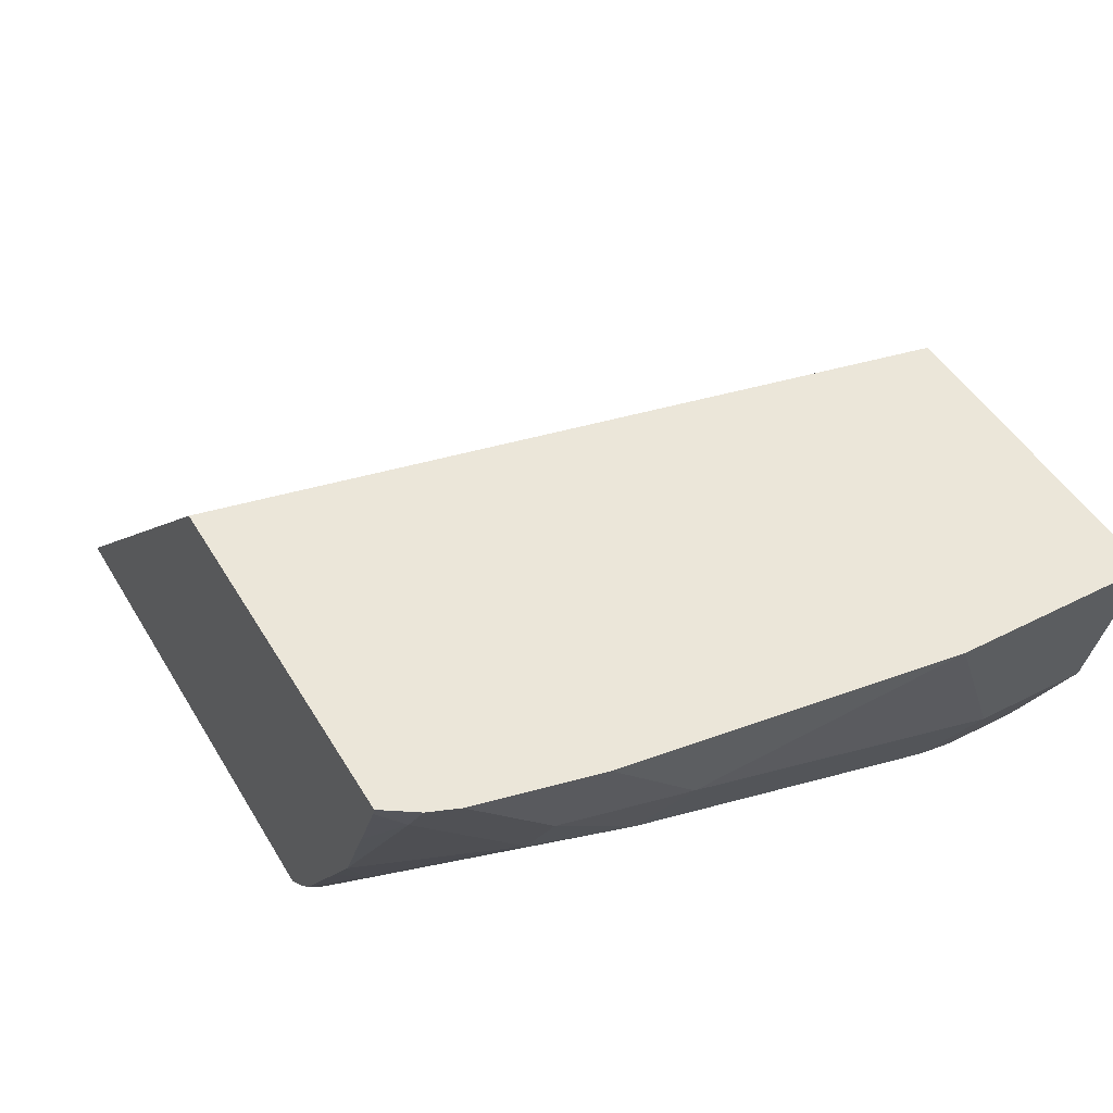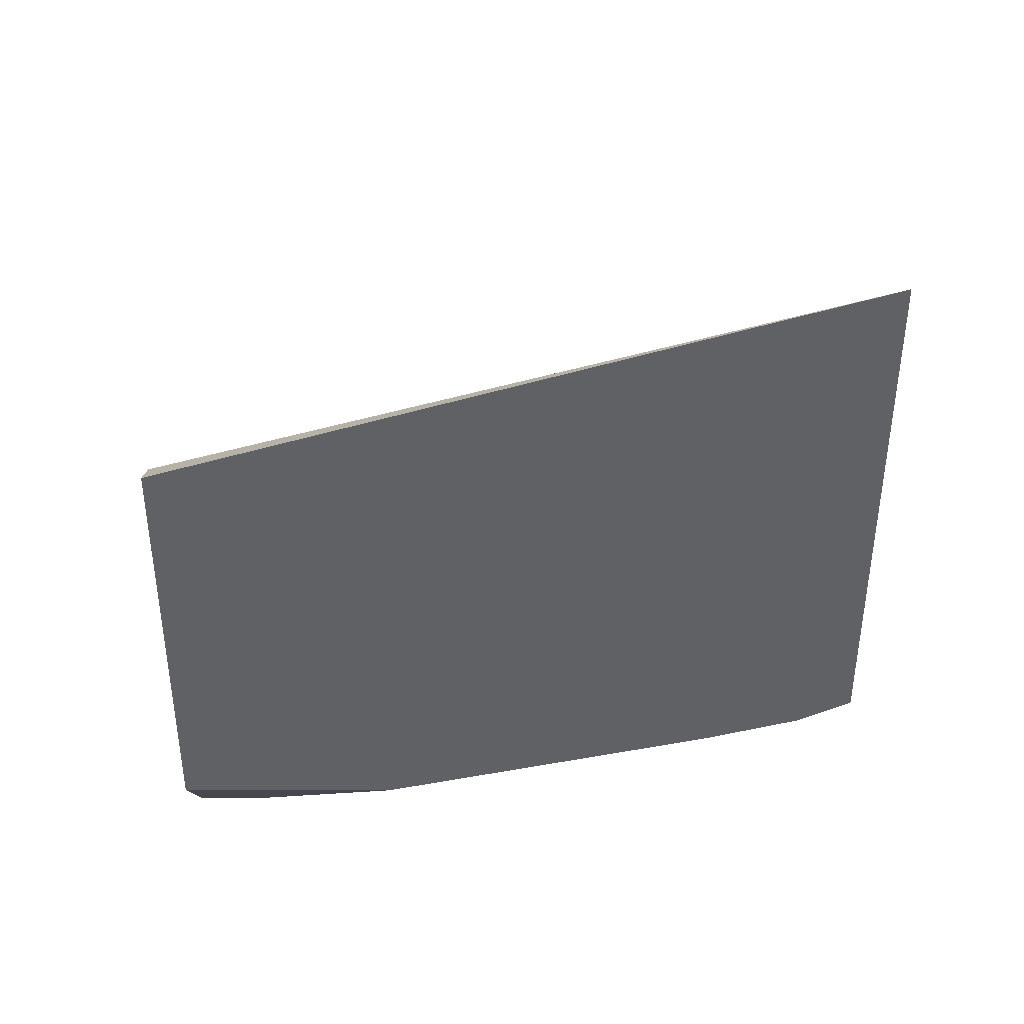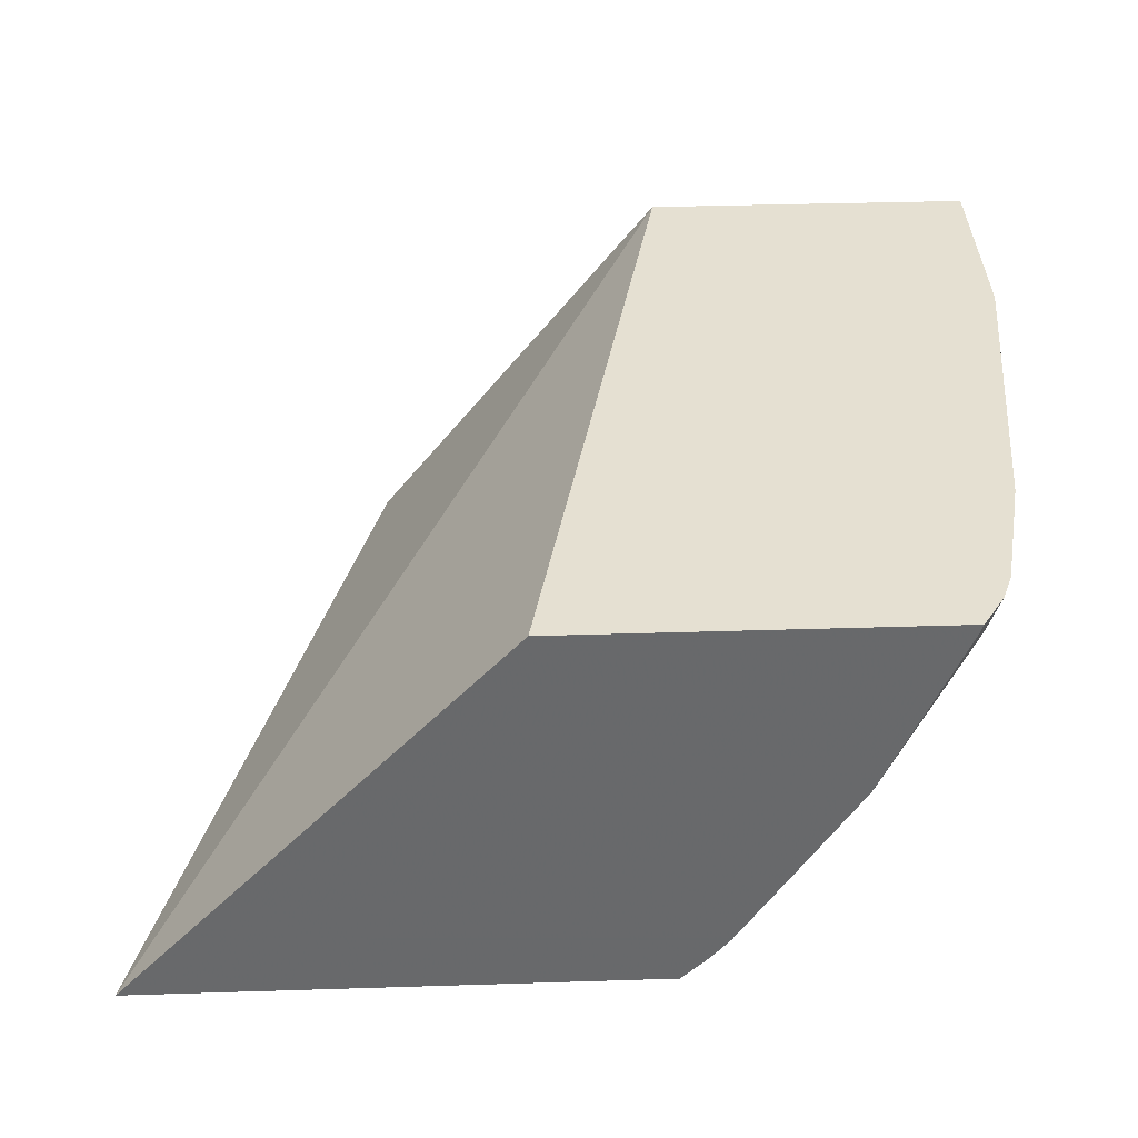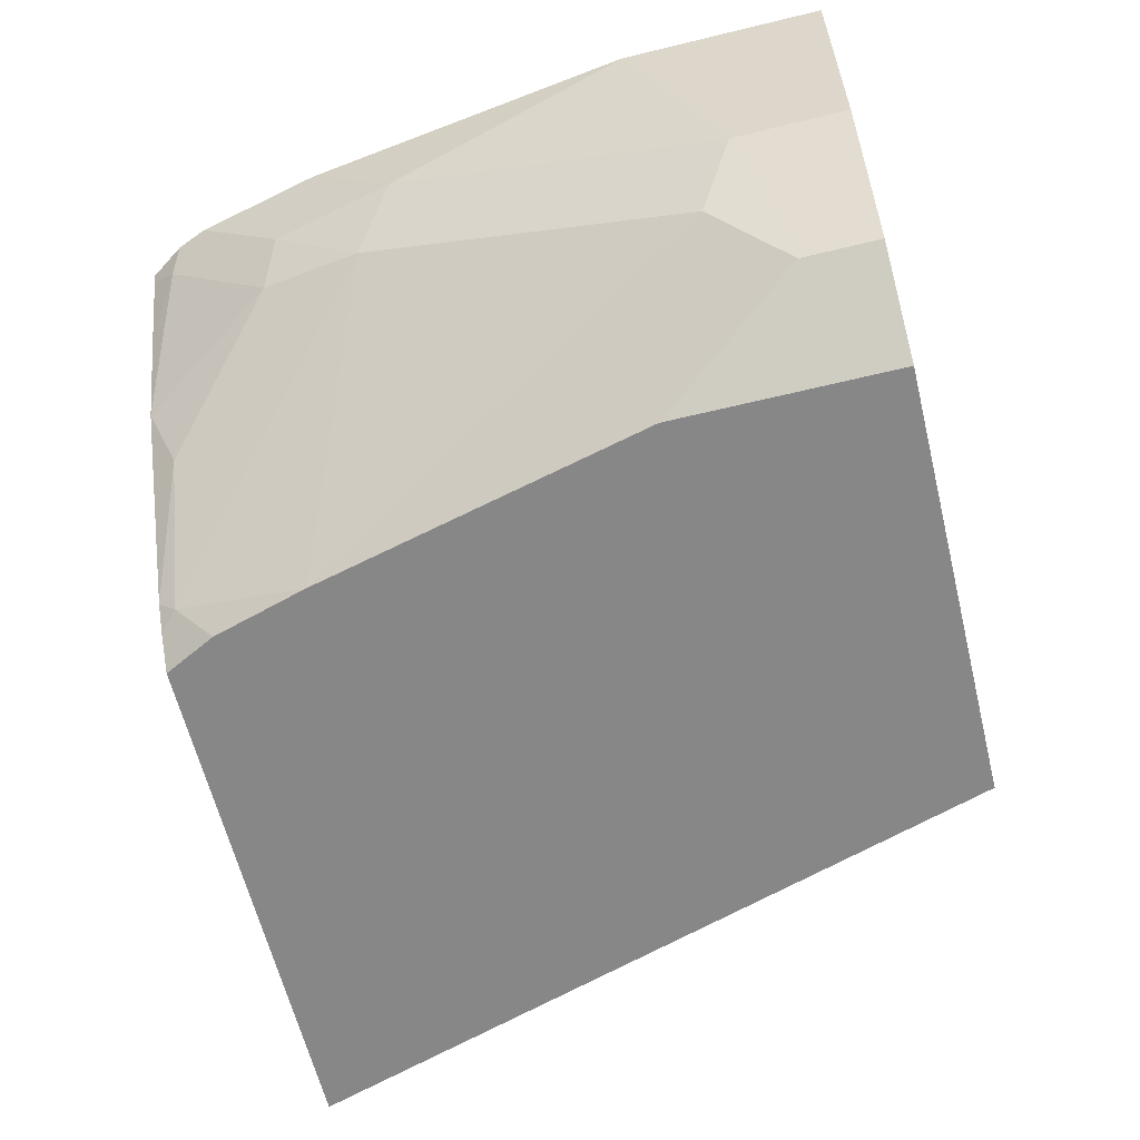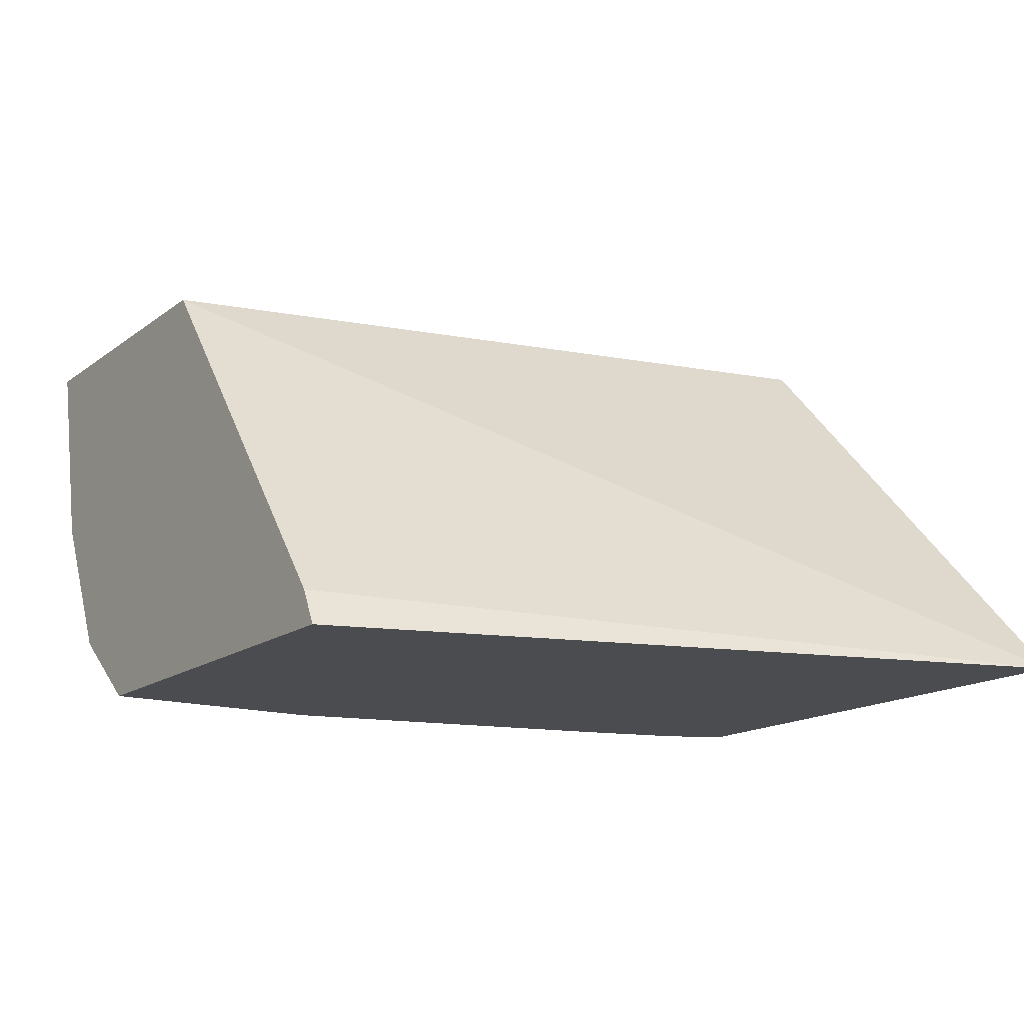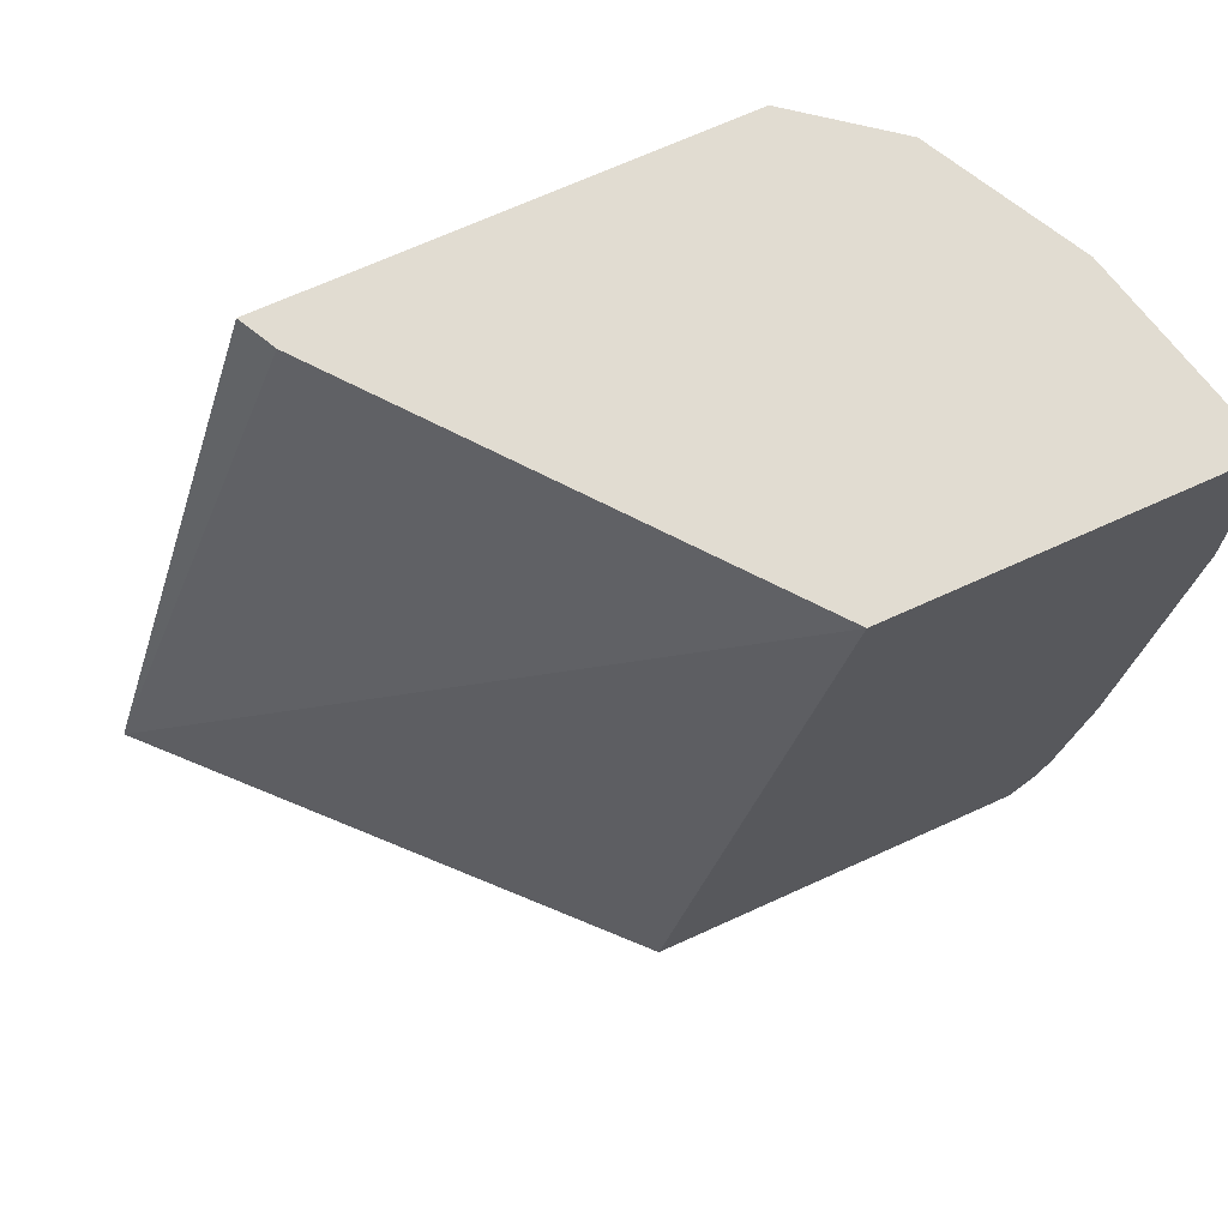
<metadata>
{"format":"obj","ext":"obj","renderer":"f3d","projection":"perspective","resolution":1024,"background":"white","views":[{"elev":48.2,"azim":-119.7,"up":"+Y"},{"elev":-50.3,"azim":89.9,"up":"+Y"},{"elev":37.6,"azim":177.7,"up":"+Y"},{"elev":-62.6,"azim":-76.2,"up":"+Y"},{"elev":-15.2,"azim":56.6,"up":"+Y"},{"elev":69.3,"azim":155.5,"up":"+Z"}]}
</metadata>
<code>
v -0.3969 -0.6549 -0.2237
v -0.4712 -0.6436 0.0009214
v -0.4656 -0.6549 0.0009214
v -0.5606 -0.6549 -0.2237
v -0.5178 -0.5246 -0.2237
v -0.5651 -0.5246 0.0009214
v -0.6034 -0.6549 0.0009214
v -0.569 -0.6549 -0.207
v -0.5746 -0.6436 -0.2183
v -0.5693 -0.6462 -0.2237
v -0.6356 -0.5246 -0.2237
v -0.6686 -0.5246 0.0009214
v -0.6321 -0.6321 0.0009214
v -0.6034 -0.6549 -0.06916
v -0.5774 -0.6549 -0.1774
v -0.5752 -0.6391 -0.2237
v -0.5777 -0.6549 -0.1765
v -0.6091 -0.6091 -0.1839
v -0.6033 -0.6033 -0.2155
v -0.6345 -0.5278 -0.2237
v -0.6378 -0.5344 -0.2155
v -0.6427 -0.5246 -0.213
v -0.6686 -0.5246 -0.06151
v -0.6551 -0.5861 0.0009214
v -0.6373 -0.6215 0.0009214
v -0.6321 -0.6321 -0.023
v -0.6001 -0.6001 -0.2237
v -0.6435 -0.6091 -0.04599
v -0.6435 -0.5746 -0.1494
v -0.6378 -0.5689 -0.181
v -0.6111 -0.5827 -0.2237
v -0.6245 -0.5516 -0.2237
v -0.6464 -0.5516 -0.1767
v -0.6464 -0.5246 -0.2037
v -0.6551 -0.5246 -0.1649
v -0.6551 -0.5516 -0.1379
v -0.6551 -0.5861 -0.03449
f 19 30 31
f 17 26 28
f 19 29 30
f 18 29 19
f 17 29 18
f 17 28 29
f 16 19 27
f 9 19 16
f 13 25 26
f 12 37 24
f 12 23 37
f 11 21 22
f 11 20 21
f 19 31 27
f 14 26 17
f 20 32 21
f 33 36 34
f 21 31 30
f 34 36 35
f 9 18 19
f 29 33 30
f 29 36 33
f 29 37 36
f 28 37 29
f 21 32 31
f 26 37 28
f 24 37 25
f 23 36 37
f 23 35 36
f 22 33 34
f 22 30 33
f 21 30 22
f 25 37 26
f 9 17 18
f 9 15 17
f 1 7 14
f 1 11 5
f 1 20 11
f 1 32 20
f 1 31 32
f 1 16 27
f 1 10 16
f 1 5 6
f 1 4 10
f 1 15 8
f 1 17 15
f 1 14 17
f 9 16 10
f 1 3 7
f 1 2 3
f 1 8 4
f 1 6 2
f 1 27 31
f 2 12 24
f 8 15 9
f 2 6 12
f 7 13 26
f 5 12 6
f 5 23 12
f 5 35 23
f 5 34 35
f 5 22 34
f 7 26 14
f 4 9 10
f 4 8 9
f 2 7 3
f 2 13 7
f 2 25 13
f 2 24 25
f 5 11 22

</code>
